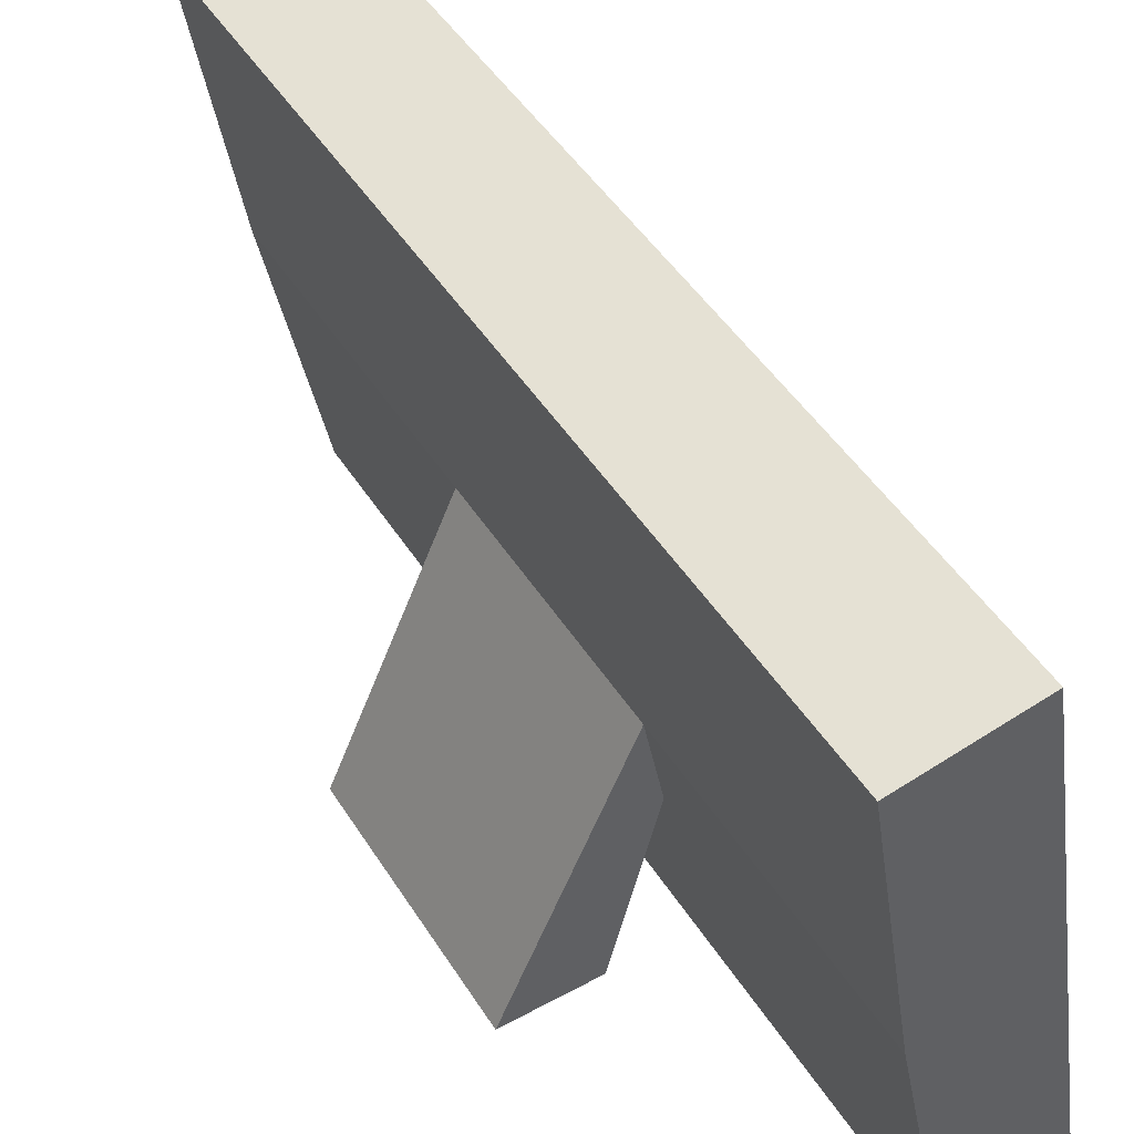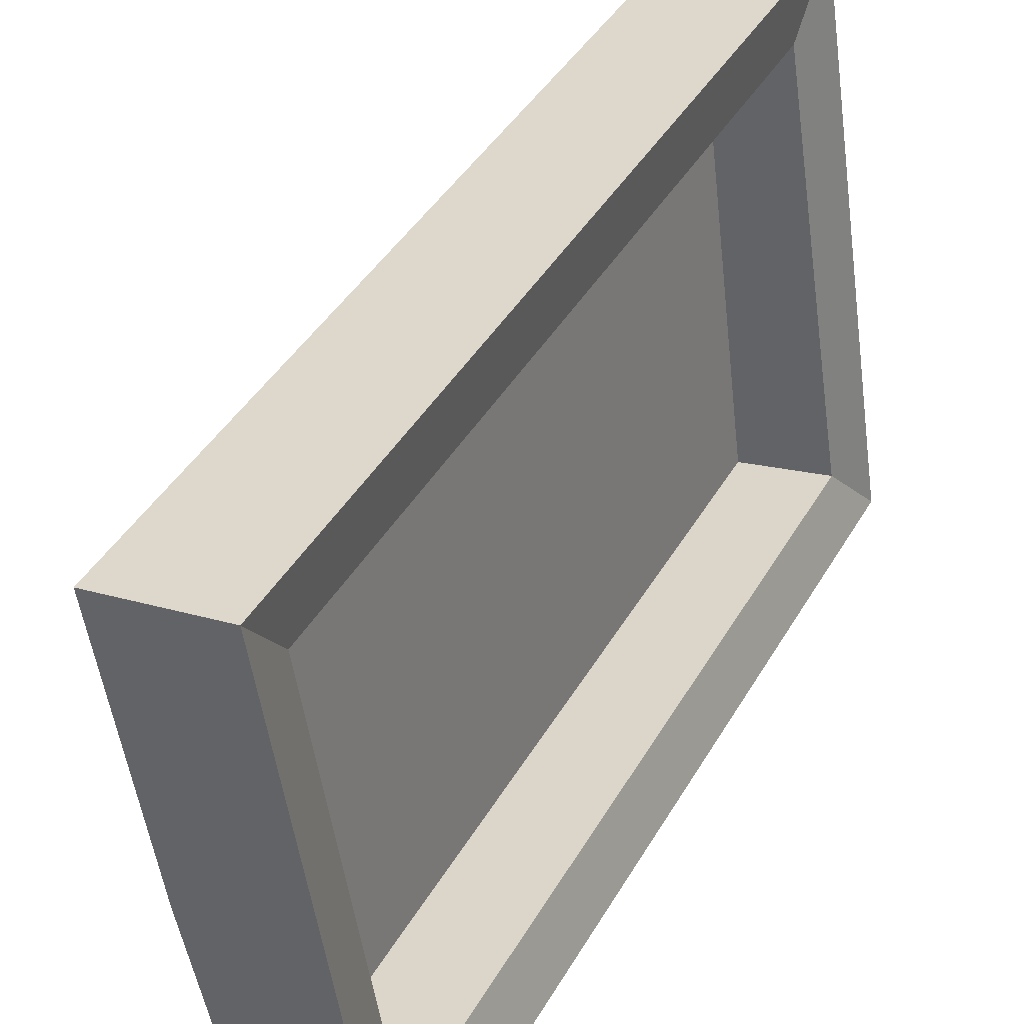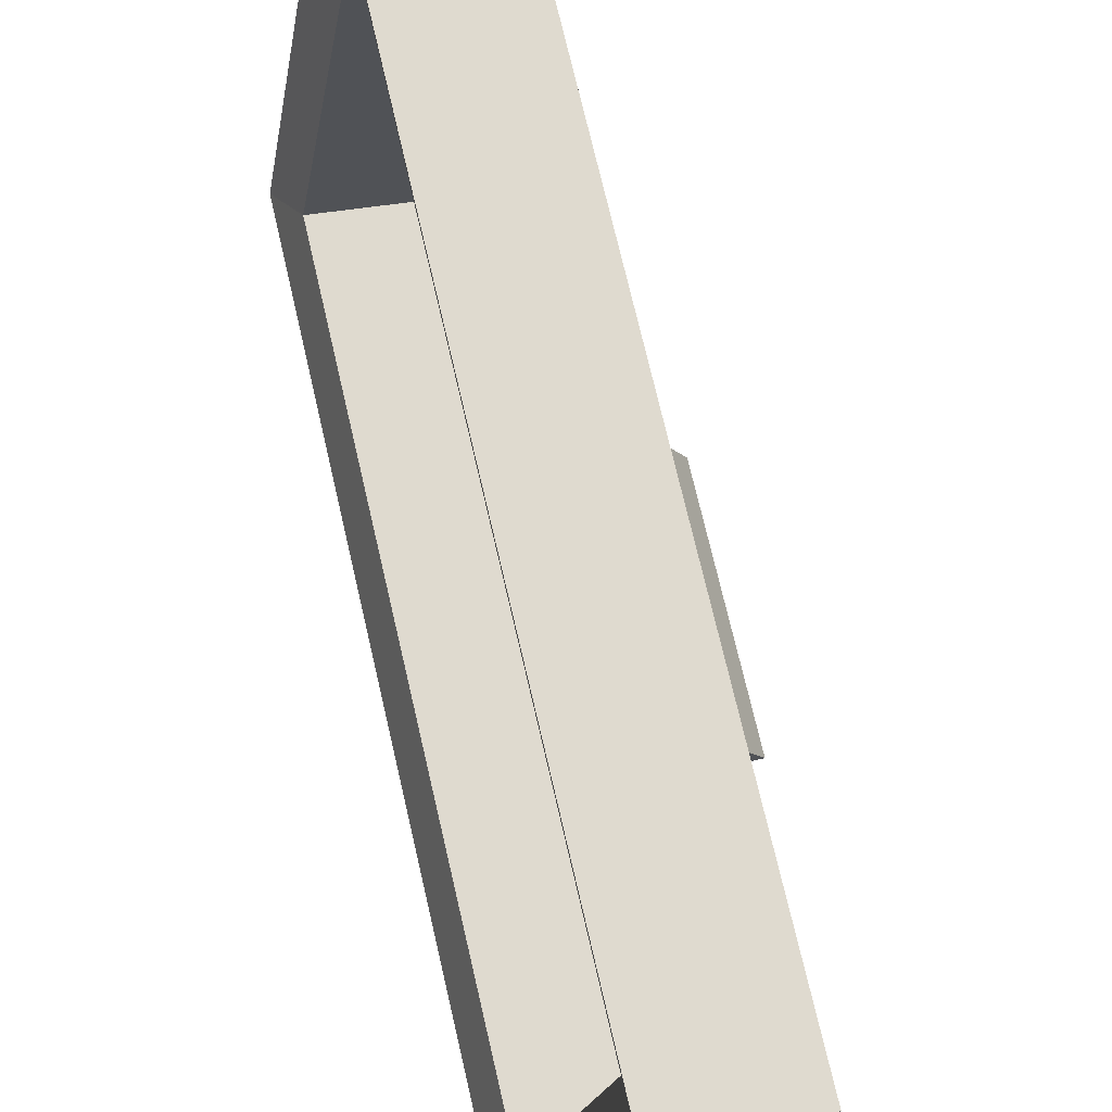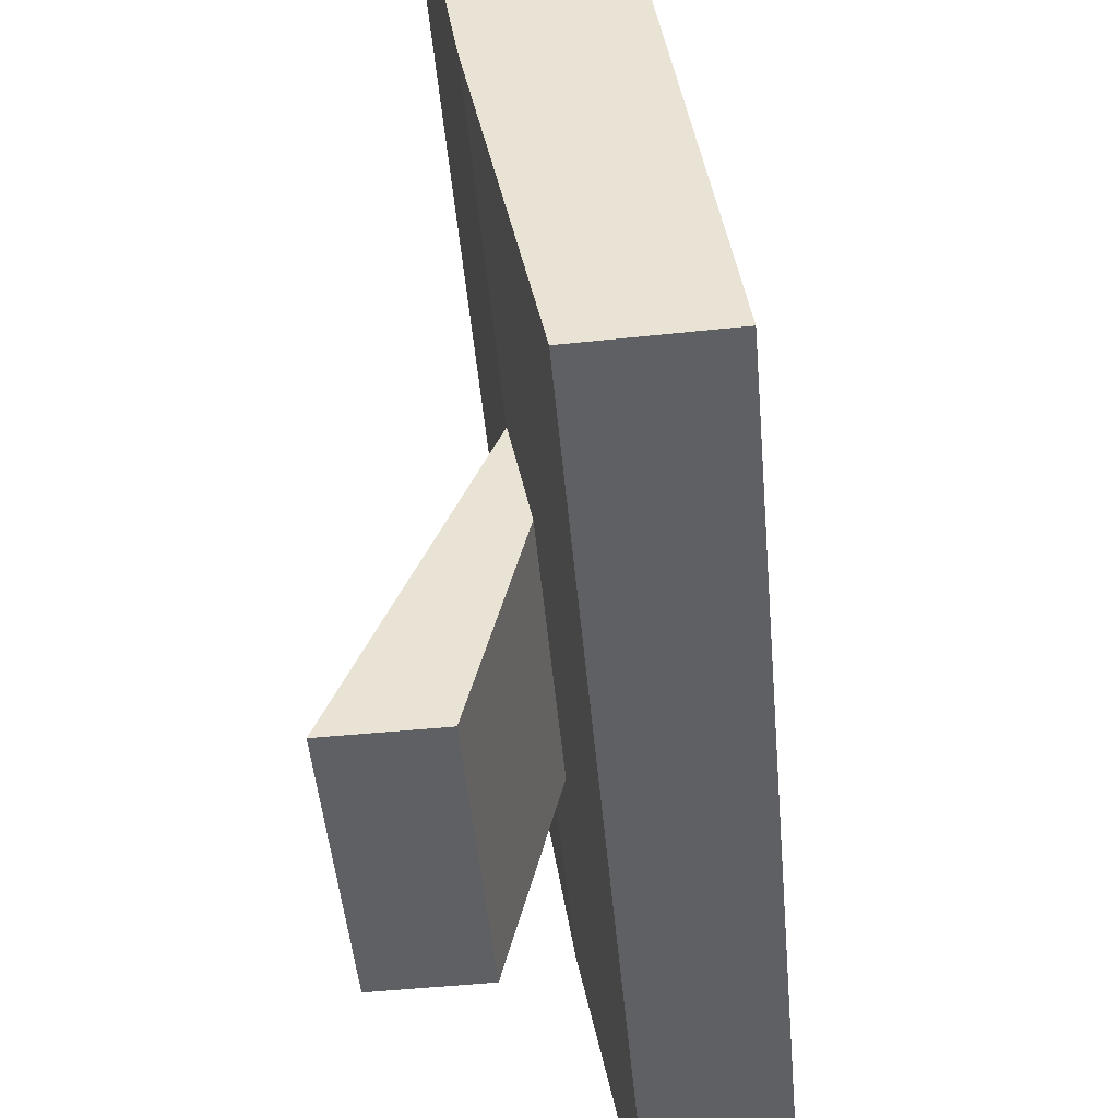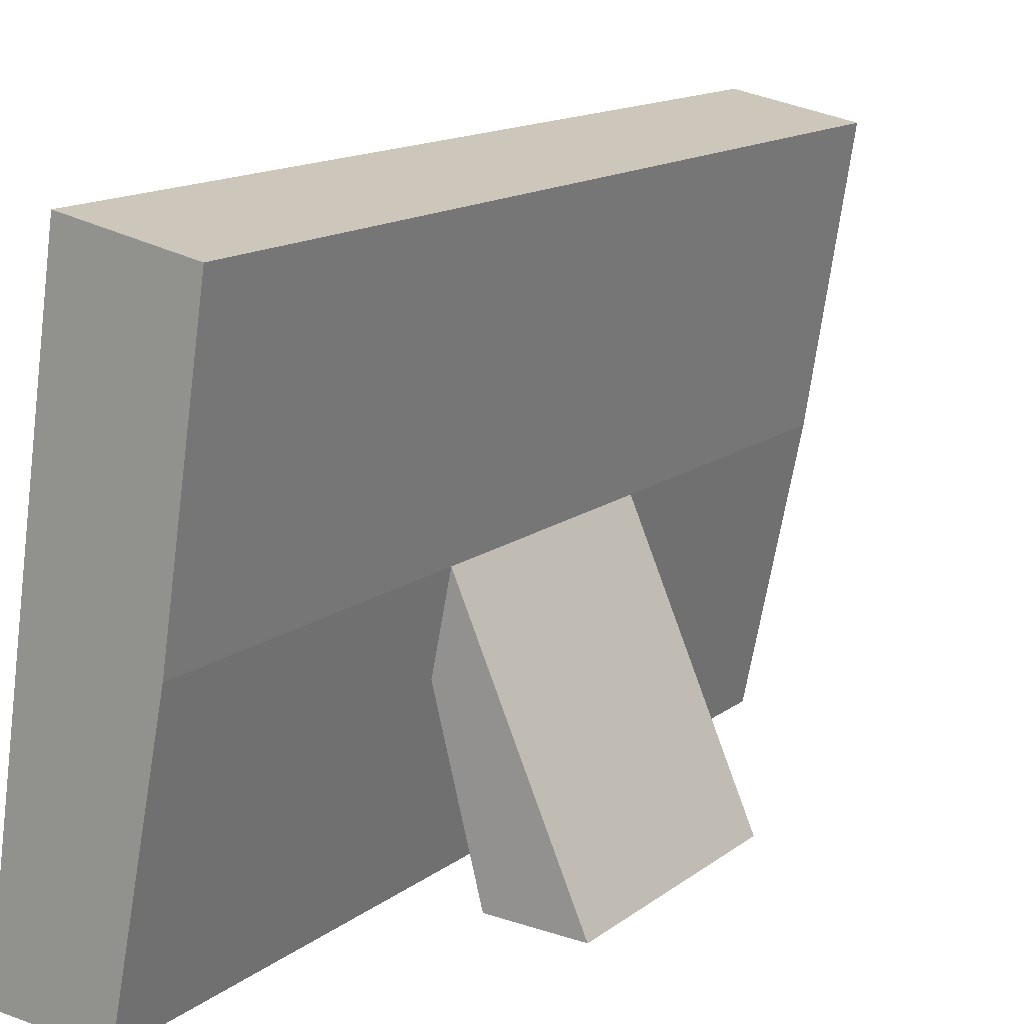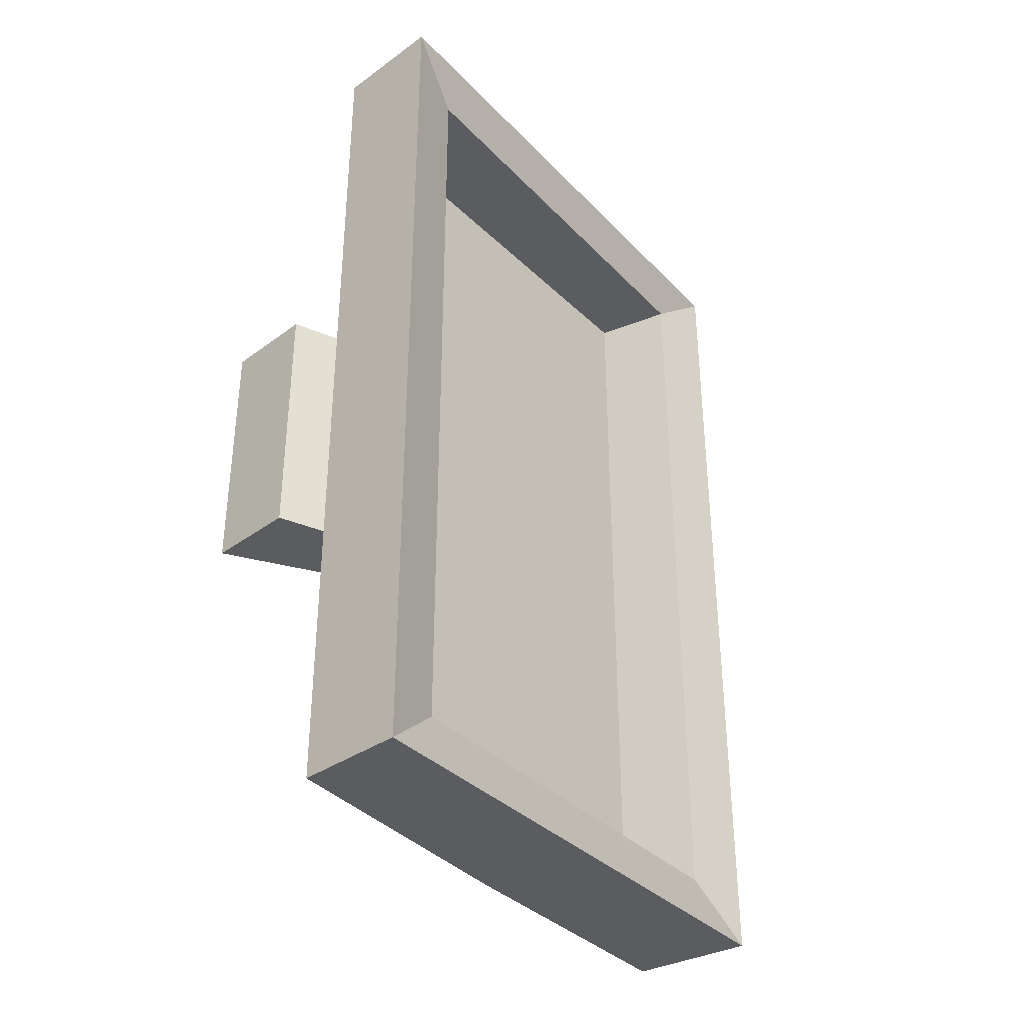
<metadata>
{"format":"obj","ext":"obj","renderer":"f3d","projection":"perspective","resolution":1024,"background":"white","views":[{"elev":47.0,"azim":-30.6,"up":"+Y"},{"elev":41.8,"azim":27.8,"up":"+Y"},{"elev":73.2,"azim":166.9,"up":"+Y"},{"elev":-44.9,"azim":4.8,"up":"+Y"},{"elev":14.5,"azim":-147.0,"up":"+Y"},{"elev":-35.2,"azim":46.1,"up":"+Z"}]}
</metadata>
<code>
o Cube_Cube.001
v -0.003355 -4.3e-05 0.07539
v -0.02106 0.09655 0.07516
v -0.003355 -4.3e-05 -0.08218
v -0.02106 0.09655 -0.0824
v 0.01624 0.000896 0.07539
v 0.000418 0.1006 0.07516
v 0.01624 0.000896 -0.08218
v 0.000418 0.1006 -0.0824
v -0.003948 0.008532 0.06596
v -0.01365 0.08427 0.06596
v -0.003948 0.008532 -0.07275
v -0.01365 0.08427 -0.07275
v 0.01222 0.01208 0.06596
v -8e-05 0.08875 0.06596
v 0.01222 0.01208 -0.07275
v -8e-05 0.08875 -0.07275
v -0.003355 -4.3e-05 -0.001517
v -0.009912 0.03202 0.07539
v -0.02106 0.09655 -0.001742
v -0.009912 0.03202 -0.08218
v -0.009912 0.03202 -0.001517
v -0.003355 -4.3e-05 0.02133
v -0.01319 0.04805 0.07539
v -0.02106 0.09655 -0.02459
v -0.006634 0.01599 -0.08218
v -0.003355 -4.3e-05 -0.02437
v -0.006634 0.01599 0.07539
v -0.02106 0.09655 0.02111
v -0.01319 0.04805 -0.08218
v -0.009912 0.03202 -0.02437
v -0.009912 0.03202 0.02133
v -0.006634 0.01599 -0.001517
v -0.01319 0.04805 -0.001517
v -0.01319 0.04805 0.02133
v -0.006634 0.01599 0.02133
v -0.006634 0.01599 -0.02437
v -0.01319 0.04805 -0.02437
v -0.01319 0.04805 -0.001517
v -0.009912 0.03202 0.02133
v -0.009912 0.03202 -0.02437
v -0.009912 0.03202 -0.001517
v -0.01319 0.04805 0.02133
v -0.01319 0.04805 -0.02437
v -0.03432 0.000364 -0.001517
v -0.01796 0.000867 -0.001517
v -0.01796 0.000867 -0.02437
v -0.03432 0.000364 -0.02437
v -0.03432 0.000364 0.02133
v -0.01796 0.000867 0.02133
v -0.03432 0.000364 -0.001517
v -0.01796 0.000867 -0.001517
f 37 24 4 29
f 3 25 20 29 4 8 7
f 5 13 14 6
f 5 6 2 23 18 27 1
f 3 7 5 1 22 17 26
f 8 4 24 19 28 2 6
f 9 11 12 10
f 11 15 16 12
f 6 14 16 8
f 13 9 10 14
f 11 9 13 15
f 16 14 10 12
f 7 15 13 5
f 7 8 16 15
f 36 30 20 25
f 35 31 21 32
f 34 28 19 33
f 33 21 41 38
f 18 23 34 31
f 23 2 28 34
f 22 35 32 17
f 1 27 35 22
f 27 18 31 35
f 26 36 25 3
f 17 32 36 26
f 32 21 30 36
f 30 37 29 20
f 37 30 40 43
f 33 19 24 37
f 33 37 43 38
f 30 21 41 40
f 21 31 39 41
f 30 46 47 37
f 31 34 42 39
f 34 33 38 42
f 21 45 46 30
f 49 48 50 51
f 47 46 45 44
f 41 39 49 51
f 39 42 48 49
f 37 47 44 33
f 42 38 50 48
f 38 41 51 50
f 33 21 45 44

</code>
